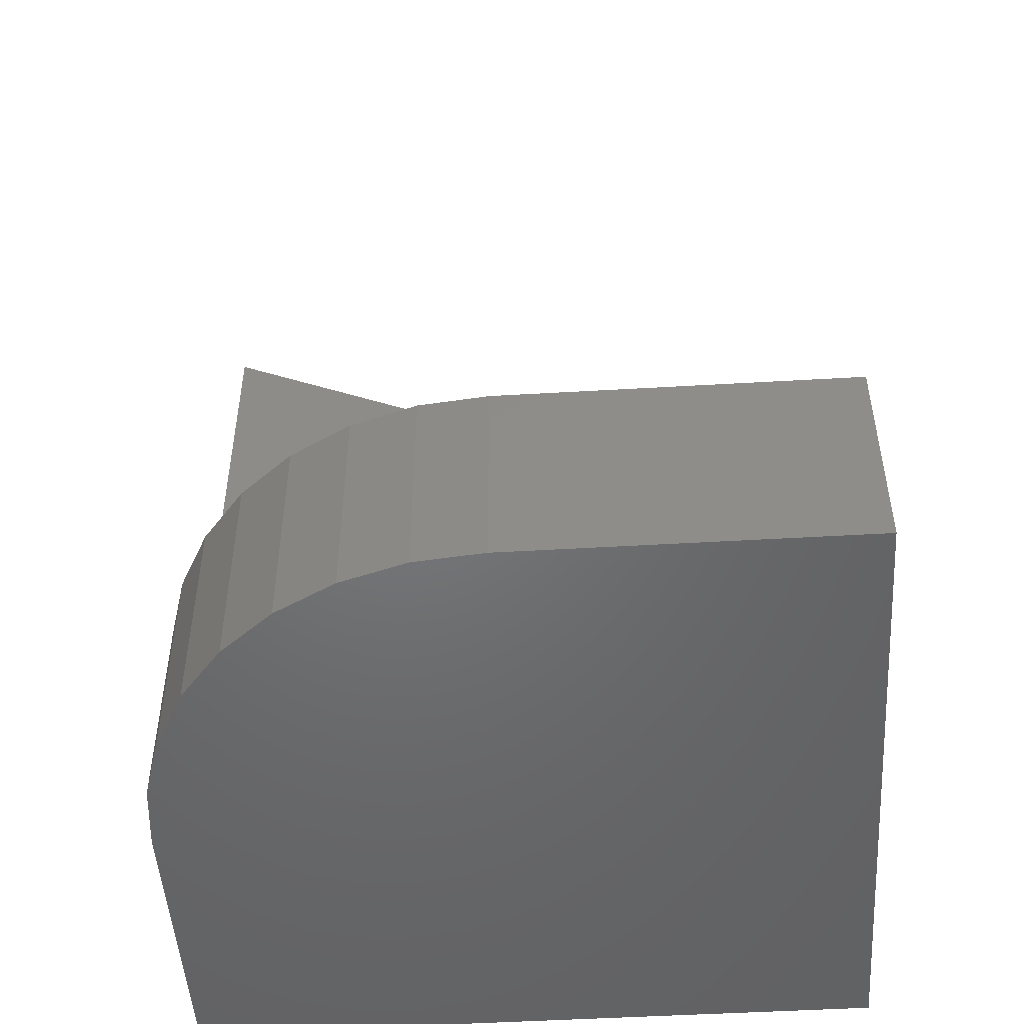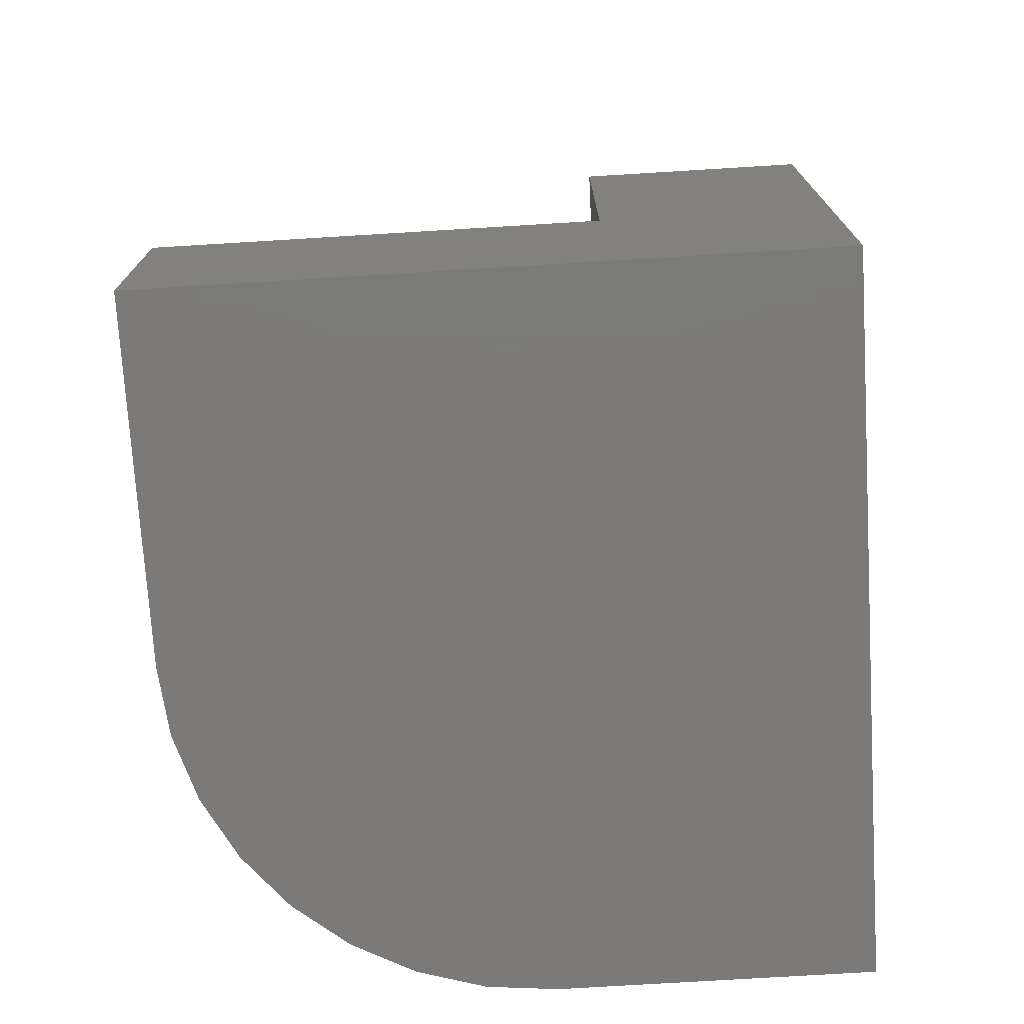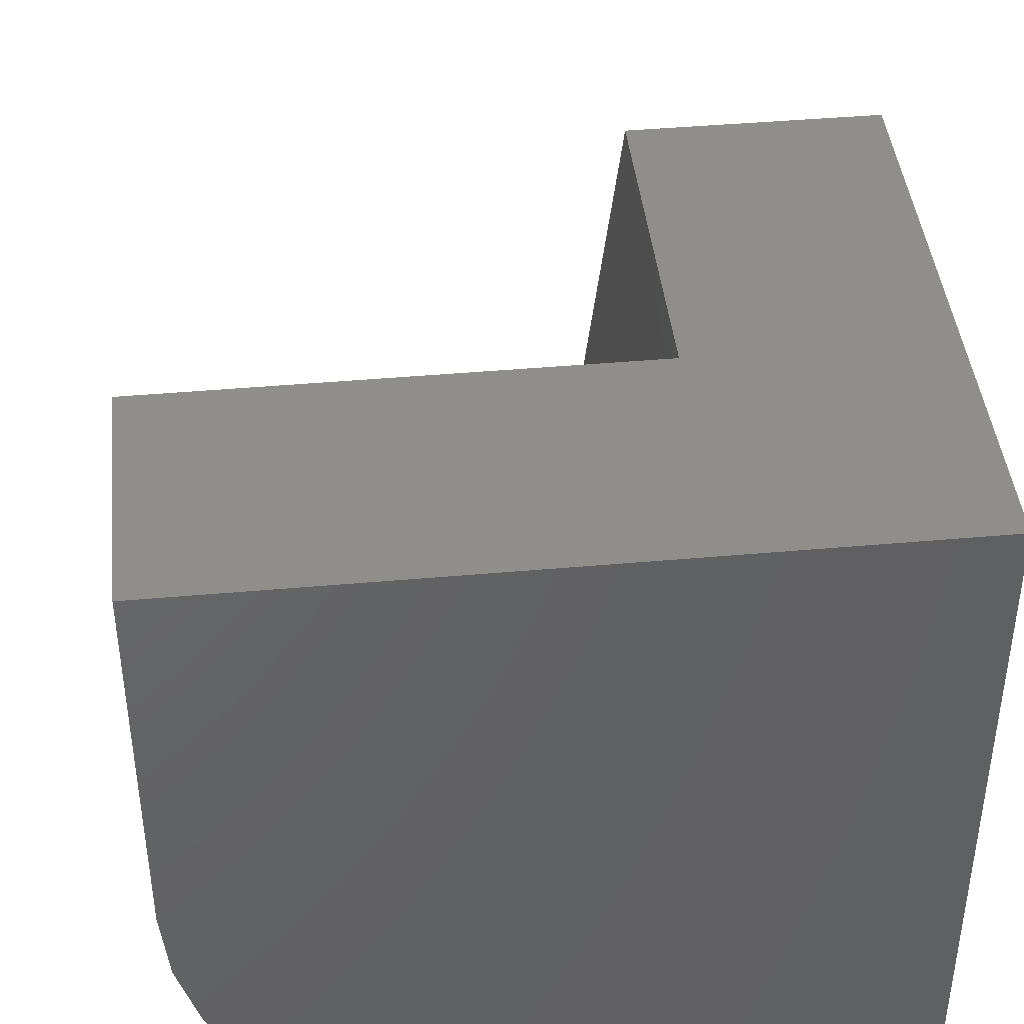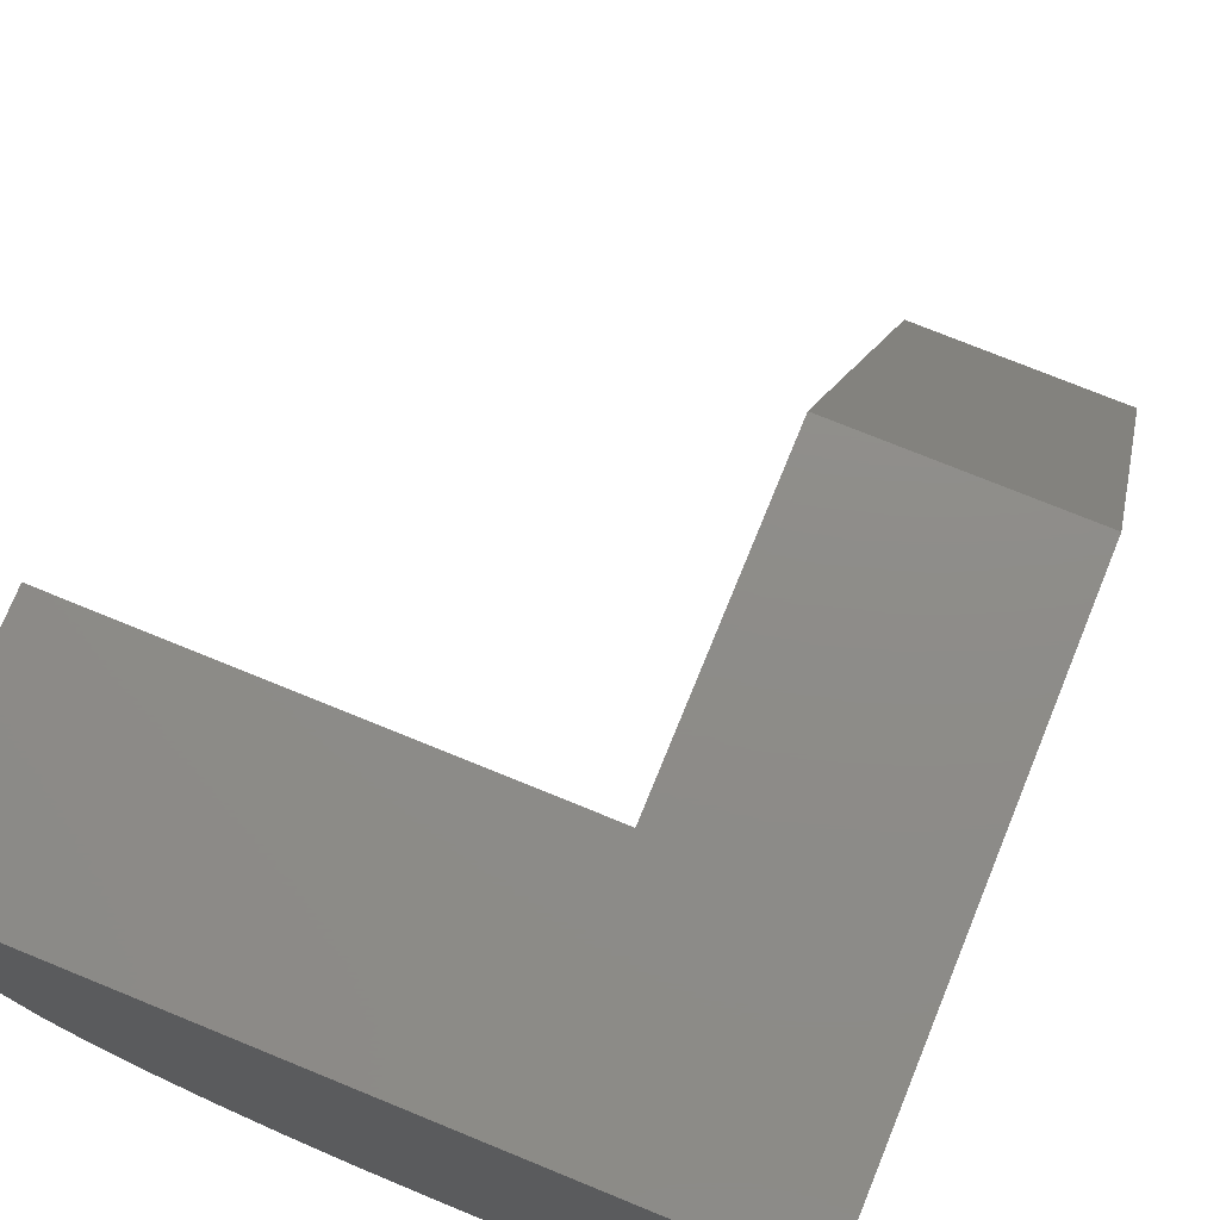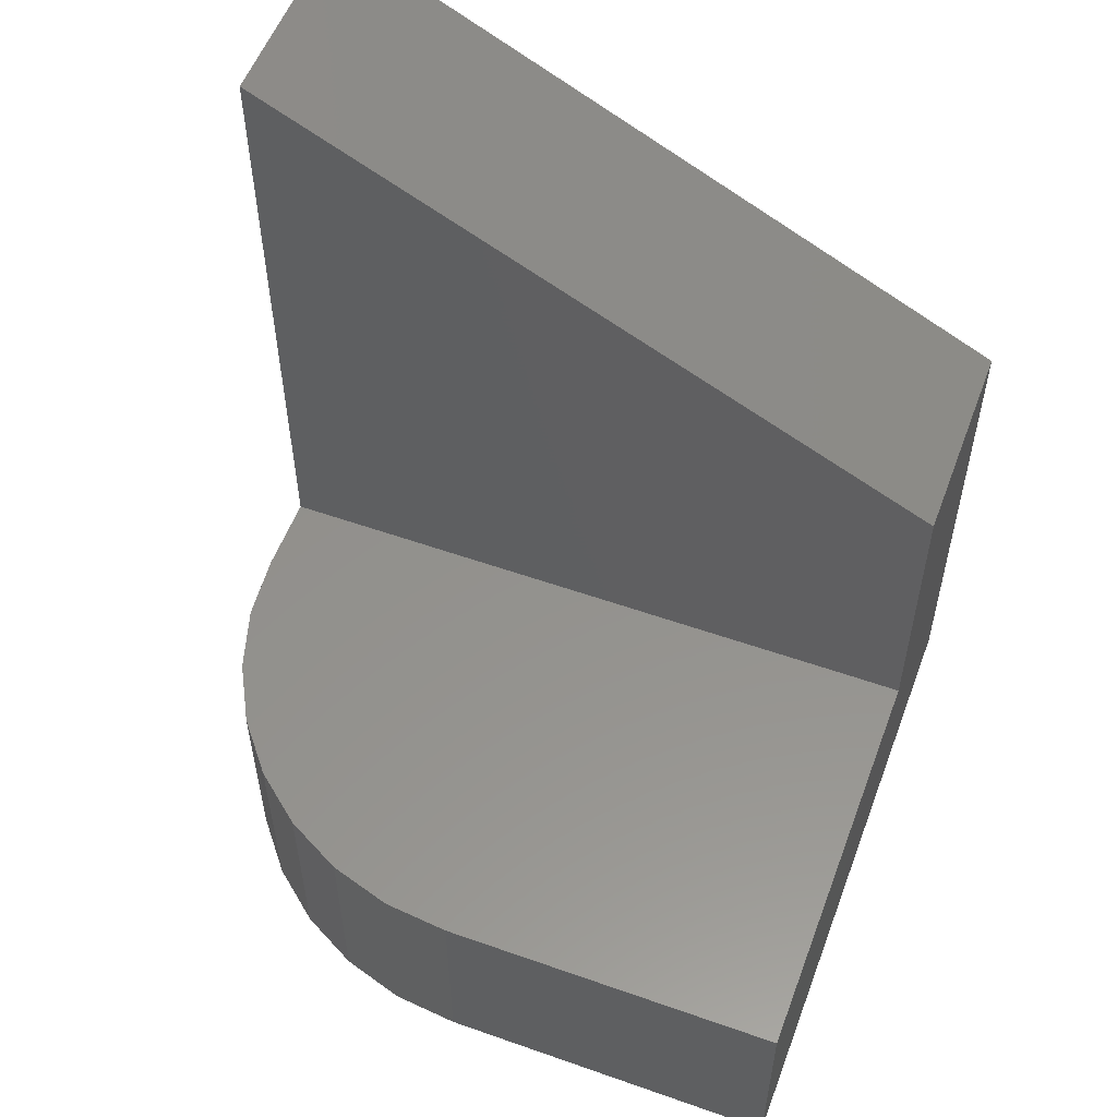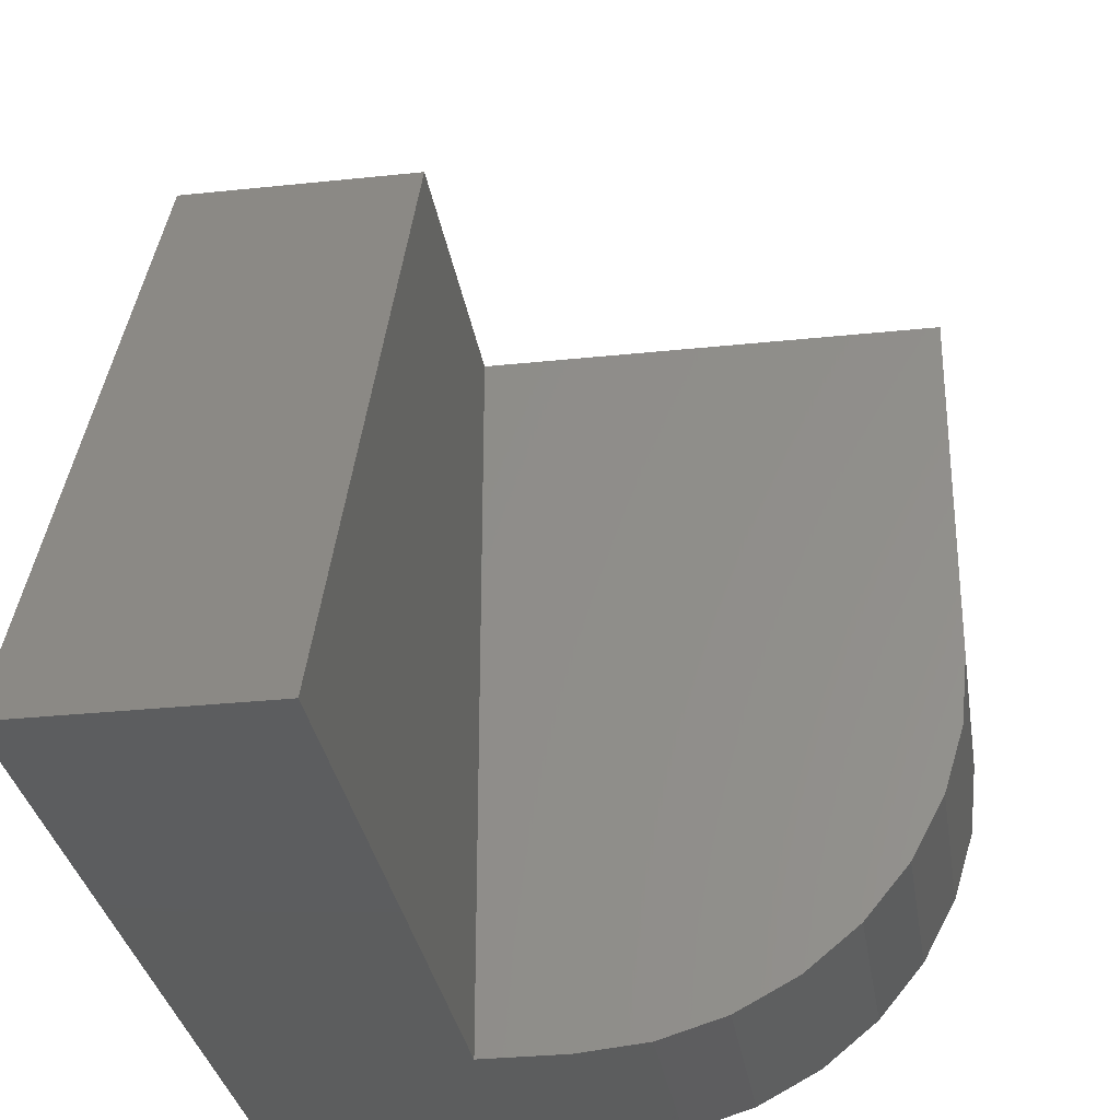
<metadata>
{"format":"stl","ext":"stl","renderer":"f3d","projection":"perspective","resolution":1024,"background":"white","views":[{"elev":-49.6,"azim":93.7,"up":"+Z"},{"elev":-73.7,"azim":-176.5,"up":"+Z"},{"elev":42.8,"azim":173.9,"up":"+Y"},{"elev":74.7,"azim":-157.8,"up":"+Y"},{"elev":55.3,"azim":110.4,"up":"+Z"},{"elev":-30.5,"azim":8.7,"up":"+Y"}]}
</metadata>
<code>
# stl→obj: 28 verts, 52 faces
v -0.3417 1.849e-18 0.4844
v -0.3417 1.096e-18 0.4708
v -0.3516 1.301e-18 0.4844
v -0.3516 0 0.4609
v -0.3224 2.168e-18 0.4708
v -0.3224 1.621e-18 0.4609
v -0.3516 -0.03125 0.5
v -0.3516 -0.03125 0.4609
v -0.3417 -0.03125 0.4708
v -0.3417 -0.03125 0.5
v -0.338 -0.03125 0.4708
v -0.338 -0.03125 0.4609
v -0.3224 -0.01562 0.4708
v -0.3236 -0.0216 0.4708
v -0.3227 -0.01867 0.4708
v -0.3349 -0.03095 0.4708
v -0.332 -0.03006 0.4708
v -0.3293 -0.02862 0.4708
v -0.3269 -0.02667 0.4708
v -0.325 -0.02431 0.4708
v -0.3224 -0.01562 0.4609
v -0.3293 -0.02862 0.4609
v -0.3349 -0.03095 0.4609
v -0.332 -0.03006 0.4609
v -0.325 -0.02431 0.4609
v -0.3269 -0.02667 0.4609
v -0.3227 -0.01867 0.4609
v -0.3236 -0.0216 0.4609
f 1 2 3
f 4 3 2
f 4 2 5
f 4 5 6
f 7 3 8
f 8 3 4
f 9 2 10
f 10 2 1
f 11 8 12
f 9 10 7
f 9 7 8
f 9 8 11
f 10 1 7
f 7 1 3
f 2 13 5
f 2 9 13
f 9 11 14
f 9 14 15
f 9 15 13
f 14 11 16
f 14 16 17
f 14 17 18
f 14 18 19
f 14 19 20
f 6 5 21
f 21 5 13
f 12 22 23
f 22 24 23
f 25 26 22
f 21 4 6
f 8 4 21
f 8 21 27
f 8 27 28
f 8 28 25
f 8 25 22
f 8 22 12
f 21 13 27
f 27 13 15
f 27 15 28
f 28 15 14
f 28 14 25
f 25 14 20
f 25 20 26
f 26 20 19
f 26 19 22
f 22 19 18
f 22 18 24
f 24 18 17
f 24 17 23
f 23 17 16
f 23 16 12
f 12 16 11

</code>
